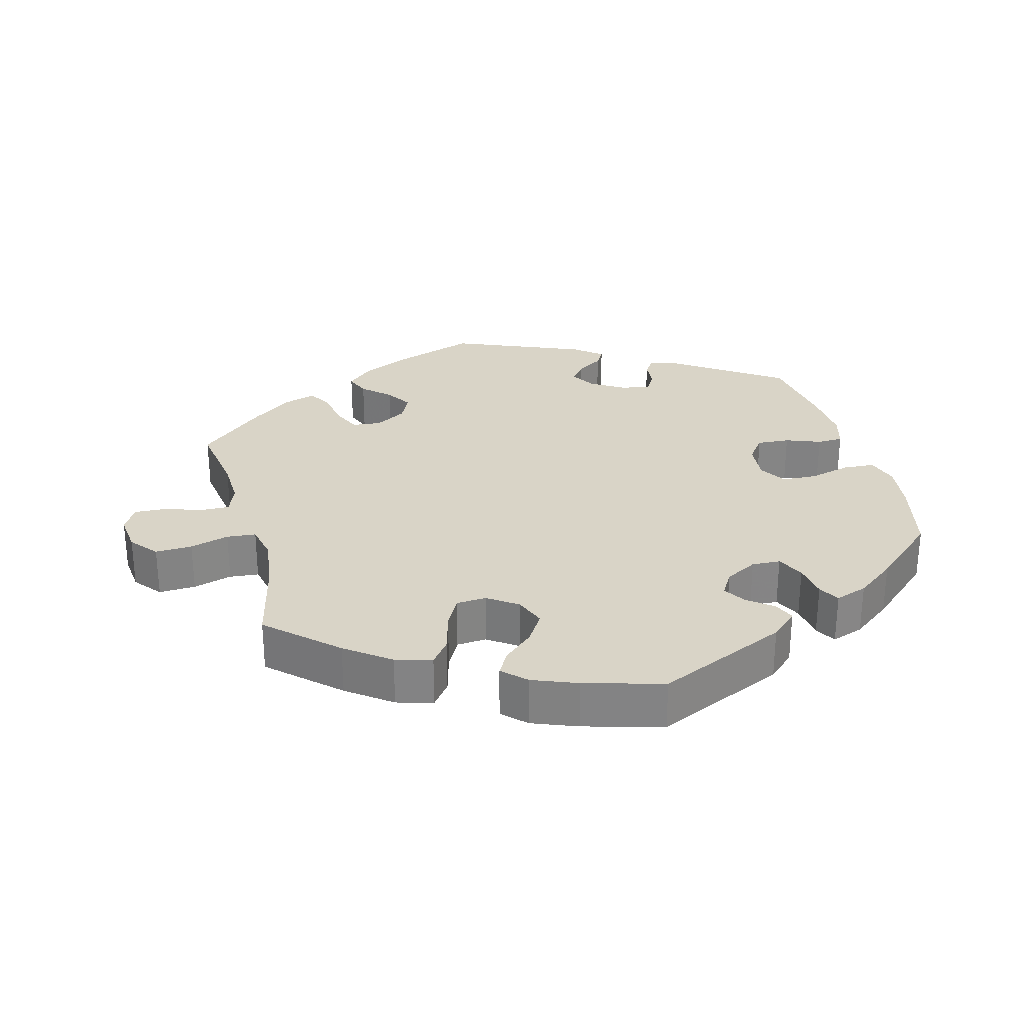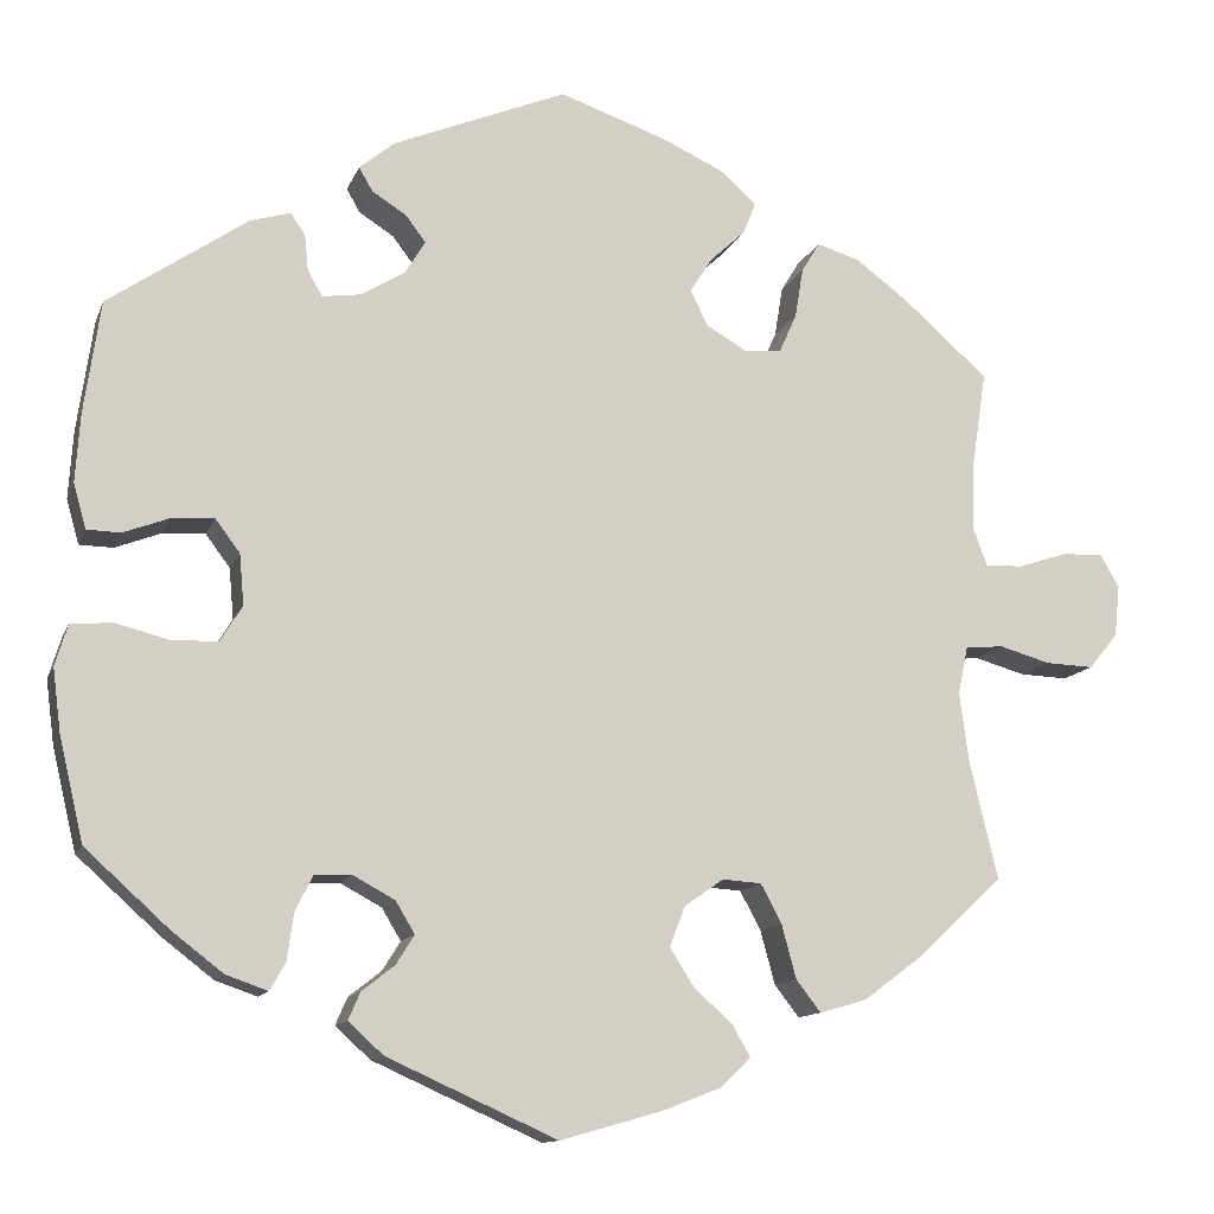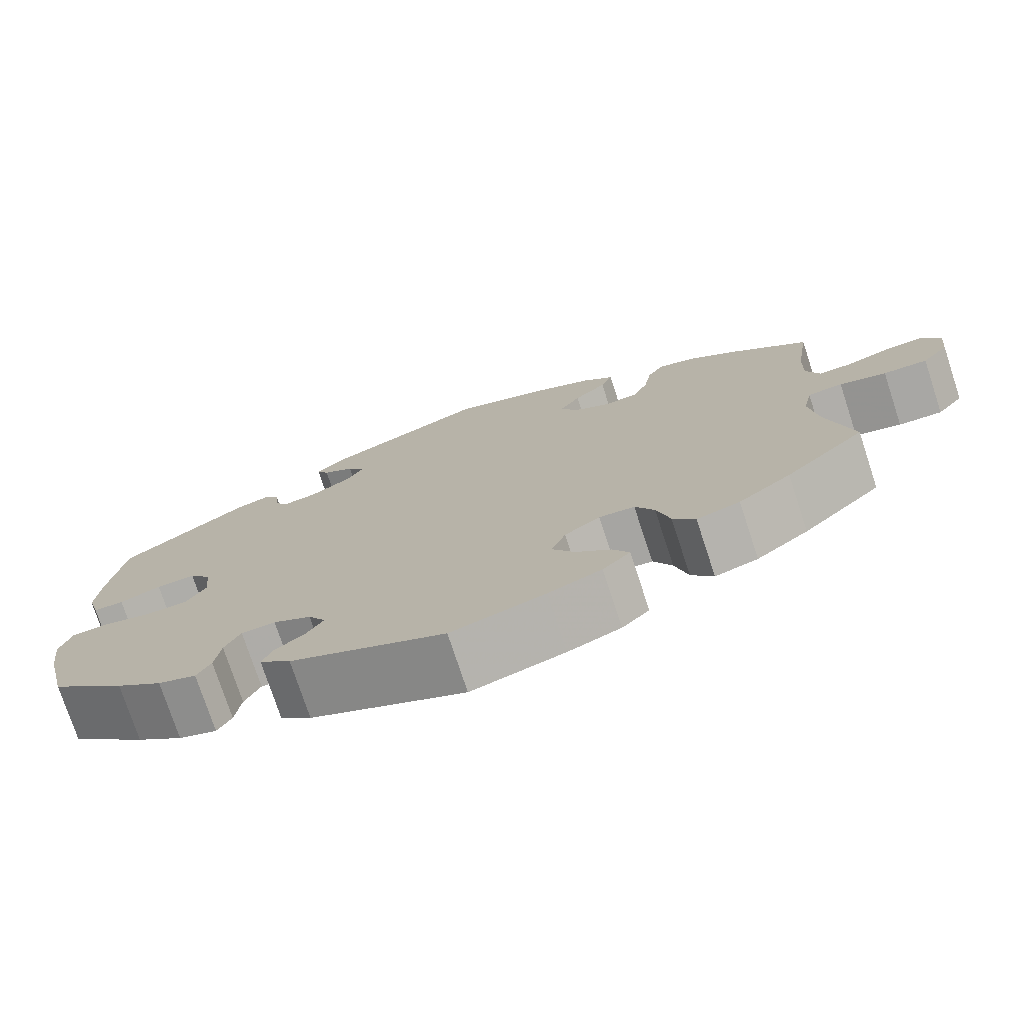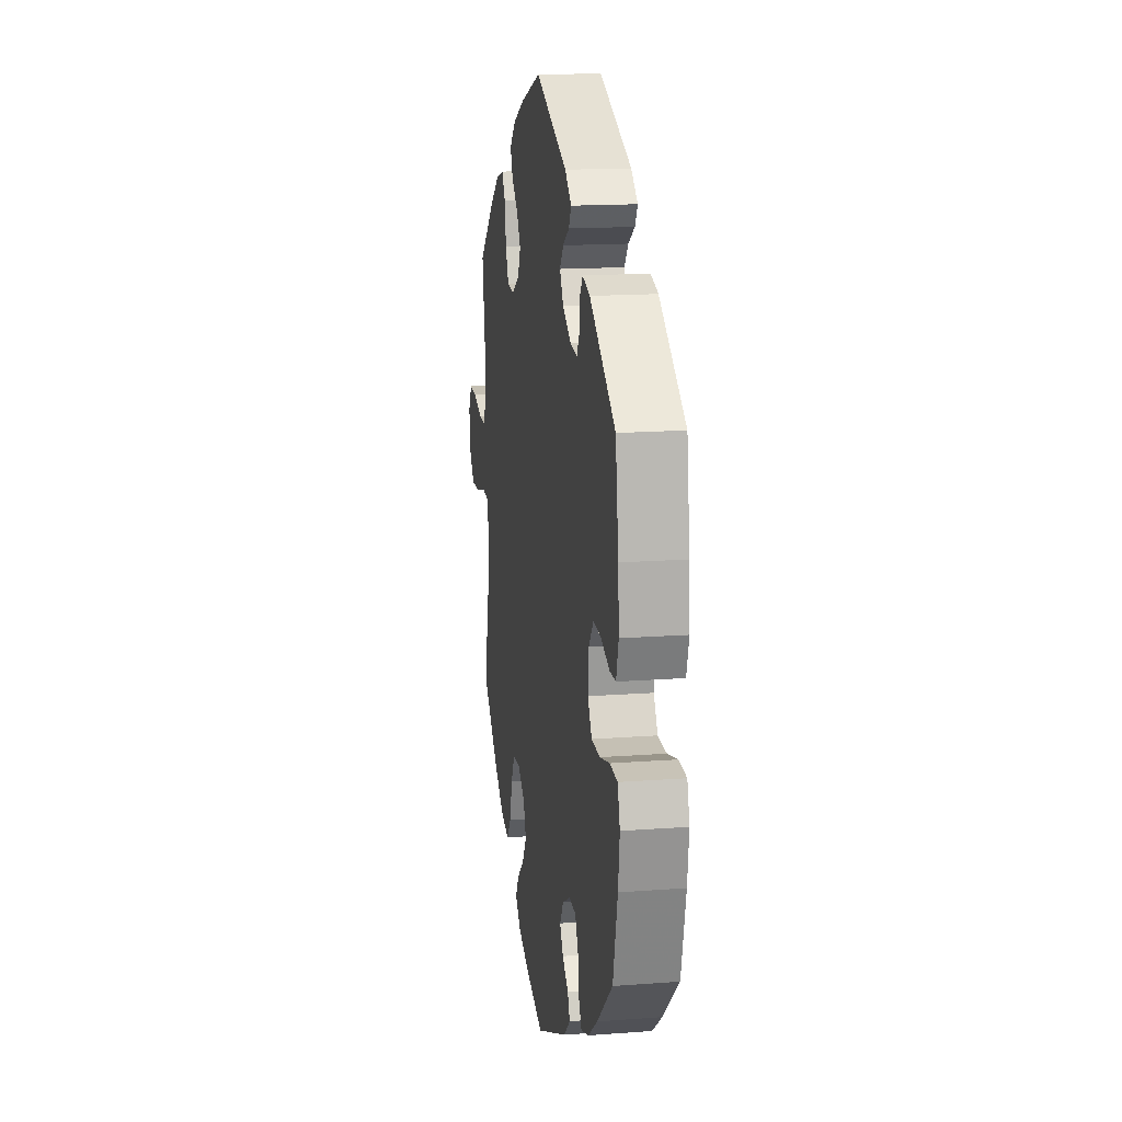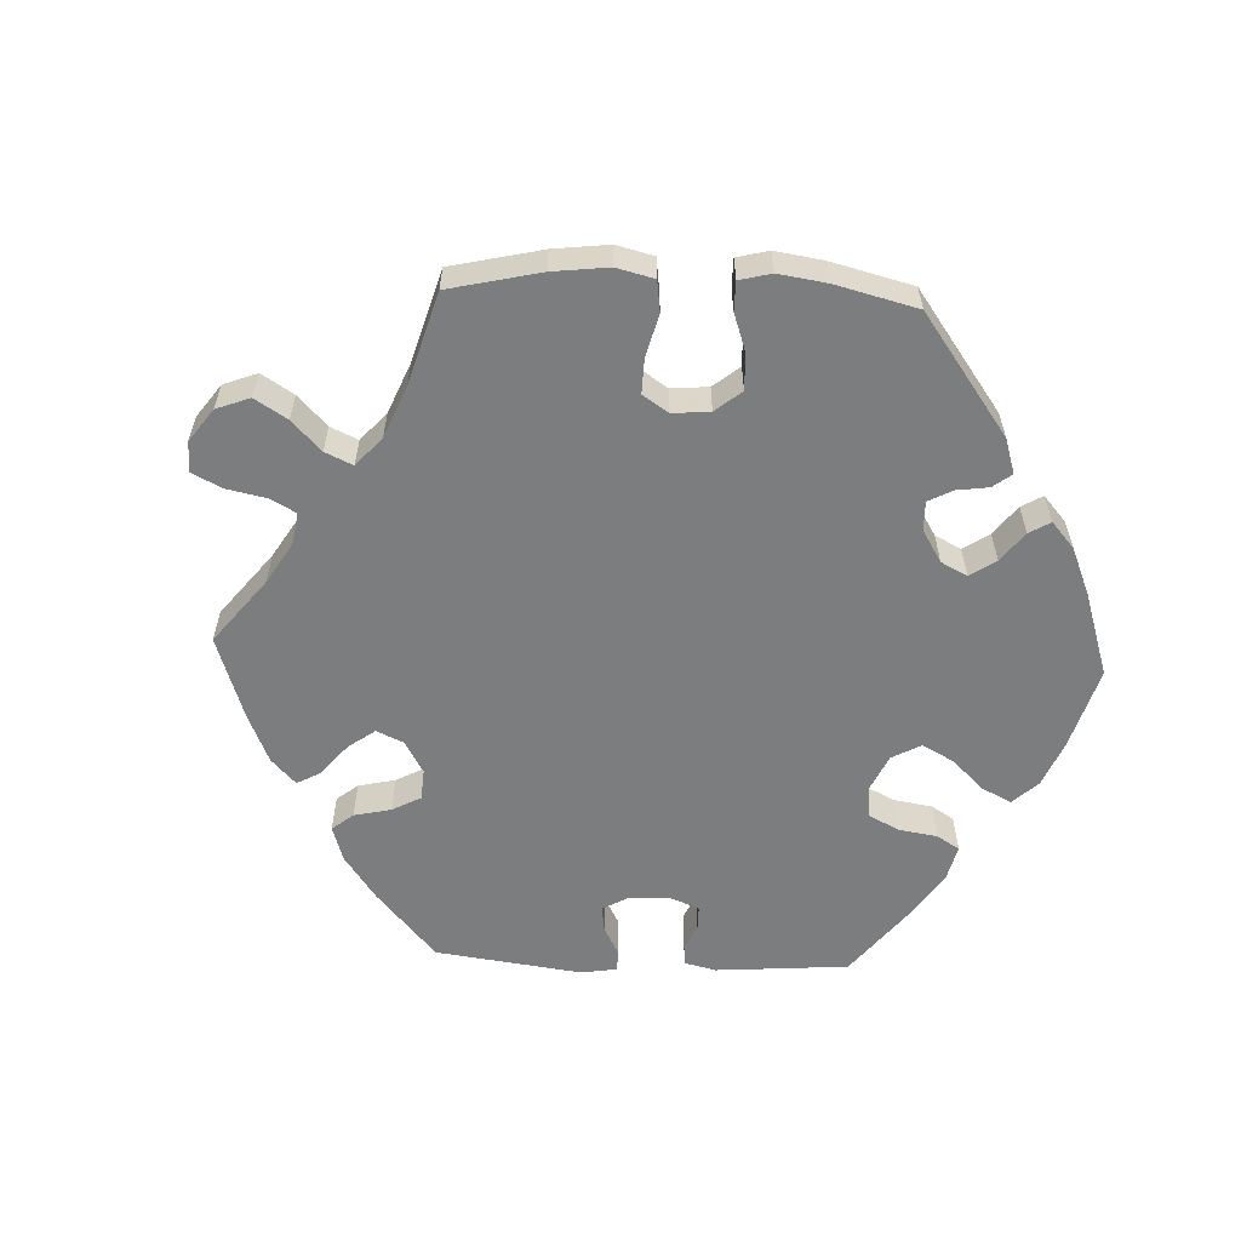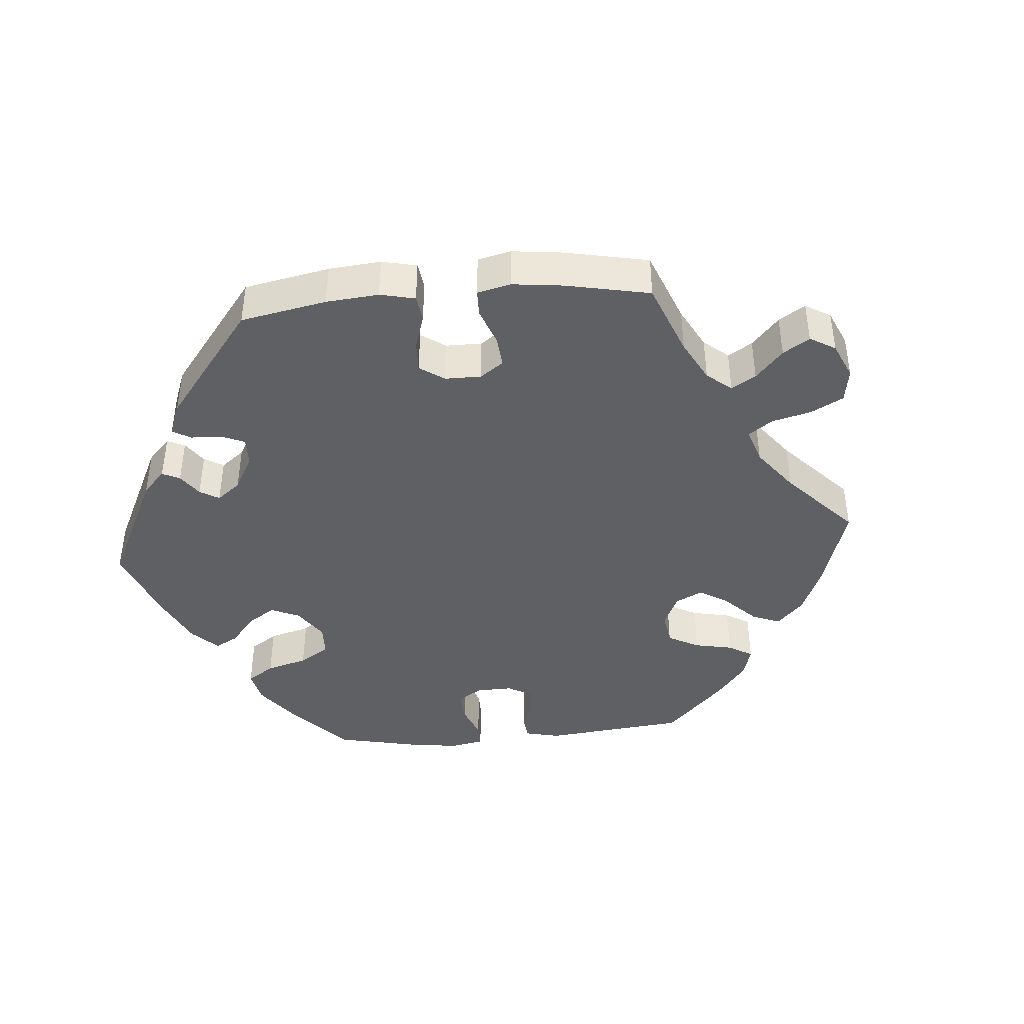
<metadata>
{"format":"obj","ext":"obj","renderer":"f3d","projection":"perspective","resolution":1024,"background":"white","views":[{"elev":28.7,"azim":165.0,"up":"+Y"},{"elev":-12.3,"azim":-16.0,"up":"+Z"},{"elev":-75.6,"azim":18.2,"up":"+Z"},{"elev":16.0,"azim":-98.9,"up":"+Z"},{"elev":-59.0,"azim":147.5,"up":"+Y"},{"elev":-42.4,"azim":34.9,"up":"+Y"}]}
</metadata>
<code>
v -0.528 0.07 -0.175
v -0.537 0.07 -0.106
v -0.523 0.07 -0.06
v -0.477 0.07 -0.057
v -0.418 0.07 -0.072
v -0.368 0.07 -0.07
v -0.344 0.07 -0.031
v -0.349 0.07 0.025
v -0.376 0.07 0.061
v -0.423 0.07 0.058
v -0.473 0.07 0.039
v -0.51 0.07 0.04
v -0.524 0.07 0.089
v -0.519 0.07 0.164
v -0.501 0.07 0.288
v -0.348 0.07 0.393
v -0.304 0.07 0.406
v -0.288 0.07 0.383
v -0.284 0.07 0.343
v -0.268 0.07 0.315
v -0.226 0.07 0.321
v -0.177 0.07 0.351
v -0.155 0.07 0.387
v -0.177 0.07 0.416
v -0.215 0.07 0.44
v -0.23 0.07 0.466
v -0.191 0.07 0.498
v 0 0.07 0.577
v 0.119 0.07 0.536
v 0.188 0.07 0.504
v 0.226 0.07 0.469
v 0.212 0.07 0.434
v 0.173 0.07 0.398
v 0.149 0.07 0.36
v 0.168 0.07 0.321
v 0.213 0.07 0.295
v 0.254 0.07 0.299
v 0.273 0.07 0.341
v 0.282 0.07 0.396
v 0.302 0.07 0.429
v 0.349 0.07 0.415
v 0.408 0.07 0.371
v 0.501 0.07 0.289
v 0.484 0.07 0.177
v 0.482 0.07 0.11
v 0.498 0.07 0.067
v 0.539 0.07 0.068
v 0.594 0.07 0.086
v 0.639 0.07 0.088
v 0.66 0.07 0.051
v 0.654 0.07 -0.005
v 0.622 0.07 -0.044
v 0.569 0.07 -0.042
v 0.513 0.07 -0.026
v 0.471 0.07 -0.03
v 0.46 0.07 -0.082
v 0.47 0.07 -0.159
v 0.501 0.07 -0.289
v 0.405 0.07 -0.378
v 0.342 0.07 -0.425
v 0.29 0.07 -0.44
v 0.263 0.07 -0.405
v 0.247 0.07 -0.346
v 0.224 0.07 -0.303
v 0.181 0.07 -0.3
v 0.138 0.07 -0.33
v 0.121 0.07 -0.374
v 0.148 0.07 -0.417
v 0.19 0.07 -0.454
v 0.21 0.07 -0.489
v 0.177 0.07 -0.521
v 0.113 0.07 -0.546
v 0 0.07 -0.578
v -0.187 0.07 -0.494
v -0.225 0.07 -0.459
v -0.212 0.07 -0.429
v -0.176 0.07 -0.401
v -0.156 0.07 -0.369
v -0.177 0.07 -0.334
v -0.223 0.07 -0.309
v -0.264 0.07 -0.311
v -0.283 0.07 -0.35
v -0.29 0.07 -0.401
v -0.307 0.07 -0.431
v -0.353 0.07 -0.415
v -0.409 0.07 -0.372
v -0.501 0.07 -0.289
v -0.528 0 -0.175
v -0.537 0 -0.106
v -0.523 0 -0.06
v -0.477 0 -0.057
v -0.418 0 -0.072
v -0.368 0 -0.07
v -0.344 0 -0.031
v -0.349 0 0.025
v -0.376 0 0.061
v -0.423 0 0.058
v -0.473 0 0.039
v -0.51 0 0.04
v -0.524 0 0.089
v -0.519 0 0.164
v -0.501 0 0.288
v -0.348 0 0.393
v -0.304 0 0.406
v -0.288 0 0.383
v -0.284 0 0.343
v -0.268 0 0.315
v -0.226 0 0.321
v -0.177 0 0.351
v -0.155 0 0.387
v -0.177 0 0.416
v -0.215 0 0.44
v -0.23 0 0.466
v -0.191 0 0.498
v 0 0 0.577
v 0.119 0 0.536
v 0.188 0 0.504
v 0.226 0 0.469
v 0.212 0 0.434
v 0.173 0 0.398
v 0.149 0 0.36
v 0.168 0 0.321
v 0.213 0 0.295
v 0.254 0 0.299
v 0.273 0 0.341
v 0.282 0 0.396
v 0.302 0 0.429
v 0.349 0 0.415
v 0.408 0 0.371
v 0.501 0 0.289
v 0.484 0 0.177
v 0.482 0 0.11
v 0.498 0 0.067
v 0.539 0 0.068
v 0.594 0 0.086
v 0.639 0 0.088
v 0.66 0 0.051
v 0.654 0 -0.005
v 0.622 0 -0.044
v 0.569 0 -0.042
v 0.513 0 -0.026
v 0.471 0 -0.03
v 0.46 0 -0.082
v 0.47 0 -0.159
v 0.501 0 -0.289
v 0.405 0 -0.378
v 0.342 0 -0.425
v 0.29 0 -0.44
v 0.263 0 -0.405
v 0.247 0 -0.346
v 0.224 0 -0.303
v 0.181 0 -0.3
v 0.138 0 -0.33
v 0.121 0 -0.374
v 0.148 0 -0.417
v 0.19 0 -0.454
v 0.21 0 -0.489
v 0.177 0 -0.521
v 0.113 0 -0.546
v 0 0 -0.578
v -0.187 0 -0.494
v -0.225 0 -0.459
v -0.212 0 -0.429
v -0.176 0 -0.401
v -0.156 0 -0.369
v -0.177 0 -0.334
v -0.223 0 -0.309
v -0.264 0 -0.311
v -0.283 0 -0.35
v -0.29 0 -0.401
v -0.307 0 -0.431
v -0.353 0 -0.415
v -0.409 0 -0.372
v -0.501 0 -0.289
f 82 83 84 85
f 81 82 85 86
f 74 75 76 77
f 74 77 78
f 73 74 78
f 72 73 78 79
f 68 69 70 71
f 67 68 71 72
f 60 61 62 63
f 60 63 64
f 57 58 59 60
f 56 57 60 64
f 55 56 64 65
f 51 52 53 54
f 51 54 55
f 50 51 55
f 47 48 49 50
f 46 47 50 55
f 45 46 55 65
f 41 42 43 44
f 38 39 40 41
f 37 38 41 44
f 36 37 44 45
f 30 31 32 33
f 30 33 34
f 29 30 34
f 28 29 34
f 27 28 34 35
f 24 25 26 27
f 23 24 27 35
f 16 17 18 19
f 16 19 20
f 15 16 20
f 14 15 20
f 13 14 20 21
f 10 11 12 13
f 9 10 13 21
f 2 3 4 5
f 2 5 6
f 1 2 6
f 81 86 87 1
f 67 72 79
f 66 67 79 80
f 65 66 80
f 45 65 80
f 22 23 35 36
f 8 9 21 22
f 7 8 22 36
f 6 7 36 45
f 45 80 81
f 1 6 45 81
f 172 171 170 169
f 173 172 169 168
f 164 163 162 161
f 165 164 161
f 165 161 160
f 166 165 160 159
f 158 157 156 155
f 159 158 155 154
f 150 149 148 147
f 151 150 147
f 147 146 145 144
f 151 147 144 143
f 152 151 143 142
f 141 140 139 138
f 142 141 138
f 142 138 137
f 137 136 135 134
f 142 137 134 133
f 152 142 133 132
f 131 130 129 128
f 128 127 126 125
f 131 128 125 124
f 132 131 124 123
f 120 119 118 117
f 121 120 117
f 121 117 116
f 121 116 115
f 122 121 115 114
f 114 113 112 111
f 122 114 111 110
f 106 105 104 103
f 107 106 103
f 107 103 102
f 107 102 101
f 108 107 101 100
f 100 99 98 97
f 108 100 97 96
f 92 91 90 89
f 93 92 89
f 93 89 88
f 88 174 173 168
f 166 159 154
f 167 166 154 153
f 167 153 152
f 167 152 132
f 123 122 110 109
f 109 108 96 95
f 123 109 95 94
f 132 123 94 93
f 168 167 132
f 168 132 93 88
f 1 88 89 2
f 2 89 90 3
f 3 90 91 4
f 4 91 92 5
f 5 92 93 6
f 6 93 94 7
f 7 94 95 8
f 8 95 96 9
f 9 96 97 10
f 10 97 98 11
f 11 98 99 12
f 12 99 100 13
f 13 100 101 14
f 14 101 102 15
f 15 102 103 16
f 16 103 104 17
f 17 104 105 18
f 18 105 106 19
f 19 106 107 20
f 20 107 108 21
f 21 108 109 22
f 22 109 110 23
f 23 110 111 24
f 24 111 112 25
f 25 112 113 26
f 26 113 114 27
f 27 114 115 28
f 28 115 116 29
f 29 116 117 30
f 30 117 118 31
f 31 118 119 32
f 32 119 120 33
f 33 120 121 34
f 34 121 122 35
f 35 122 123 36
f 36 123 124 37
f 37 124 125 38
f 38 125 126 39
f 39 126 127 40
f 40 127 128 41
f 41 128 129 42
f 42 129 130 43
f 43 130 131 44
f 44 131 132 45
f 45 132 133 46
f 46 133 134 47
f 47 134 135 48
f 48 135 136 49
f 49 136 137 50
f 50 137 138 51
f 51 138 139 52
f 52 139 140 53
f 53 140 141 54
f 54 141 142 55
f 55 142 143 56
f 56 143 144 57
f 57 144 145 58
f 58 145 146 59
f 59 146 147 60
f 60 147 148 61
f 61 148 149 62
f 62 149 150 63
f 63 150 151 64
f 64 151 152 65
f 65 152 153 66
f 66 153 154 67
f 67 154 155 68
f 68 155 156 69
f 69 156 157 70
f 70 157 158 71
f 71 158 159 72
f 72 159 160 73
f 73 160 161 74
f 74 161 162 75
f 75 162 163 76
f 76 163 164 77
f 77 164 165 78
f 78 165 166 79
f 79 166 167 80
f 80 167 168 81
f 81 168 169 82
f 82 169 170 83
f 83 170 171 84
f 84 171 172 85
f 85 172 173 86
f 86 173 174 87
f 87 174 88 1

</code>
